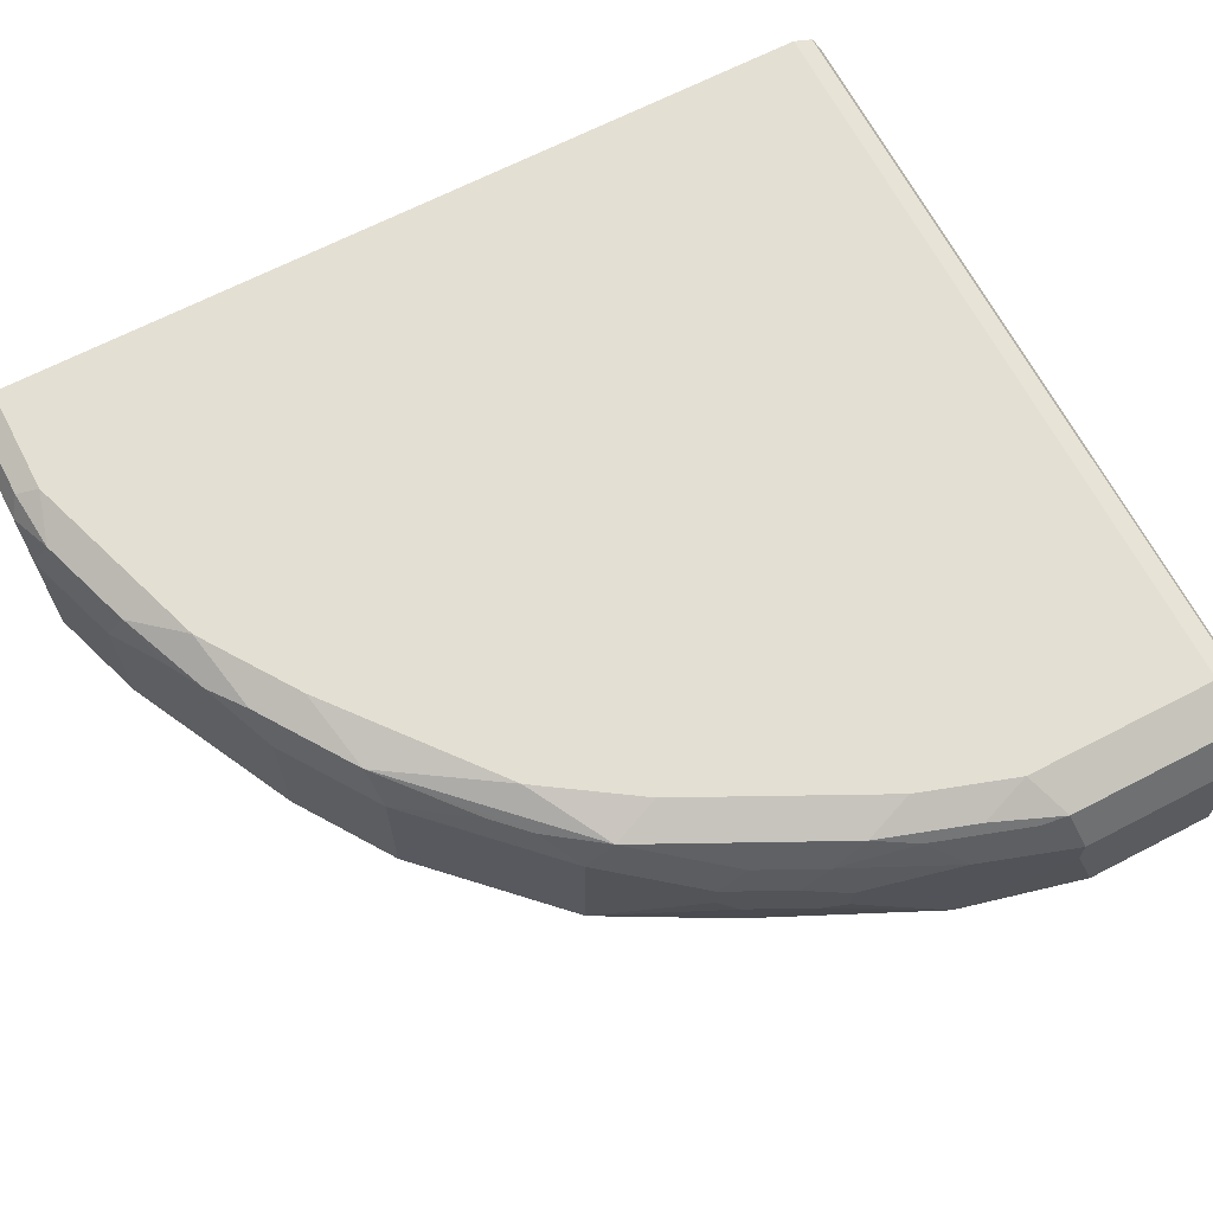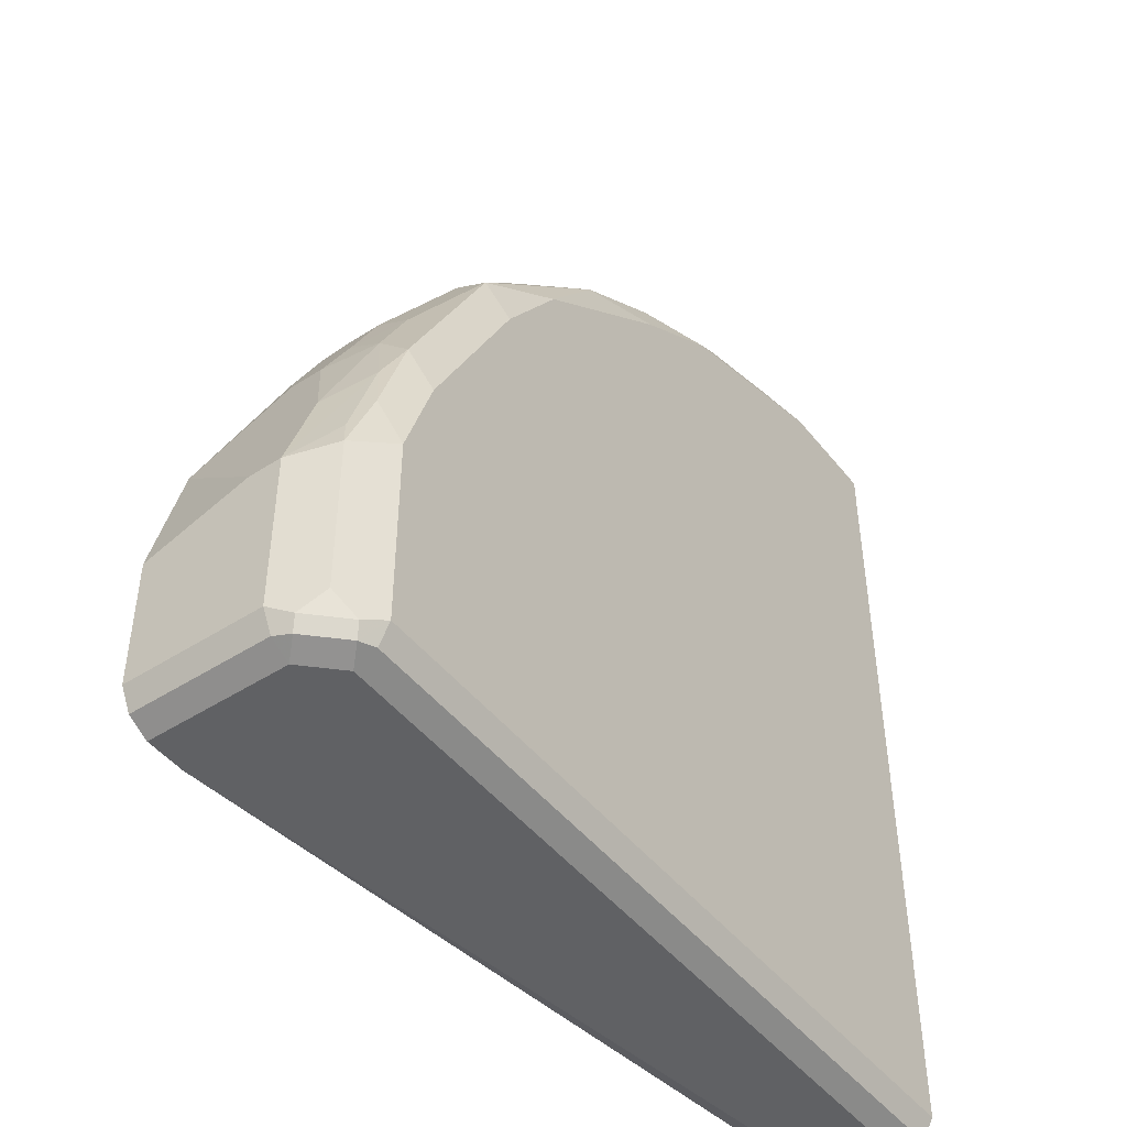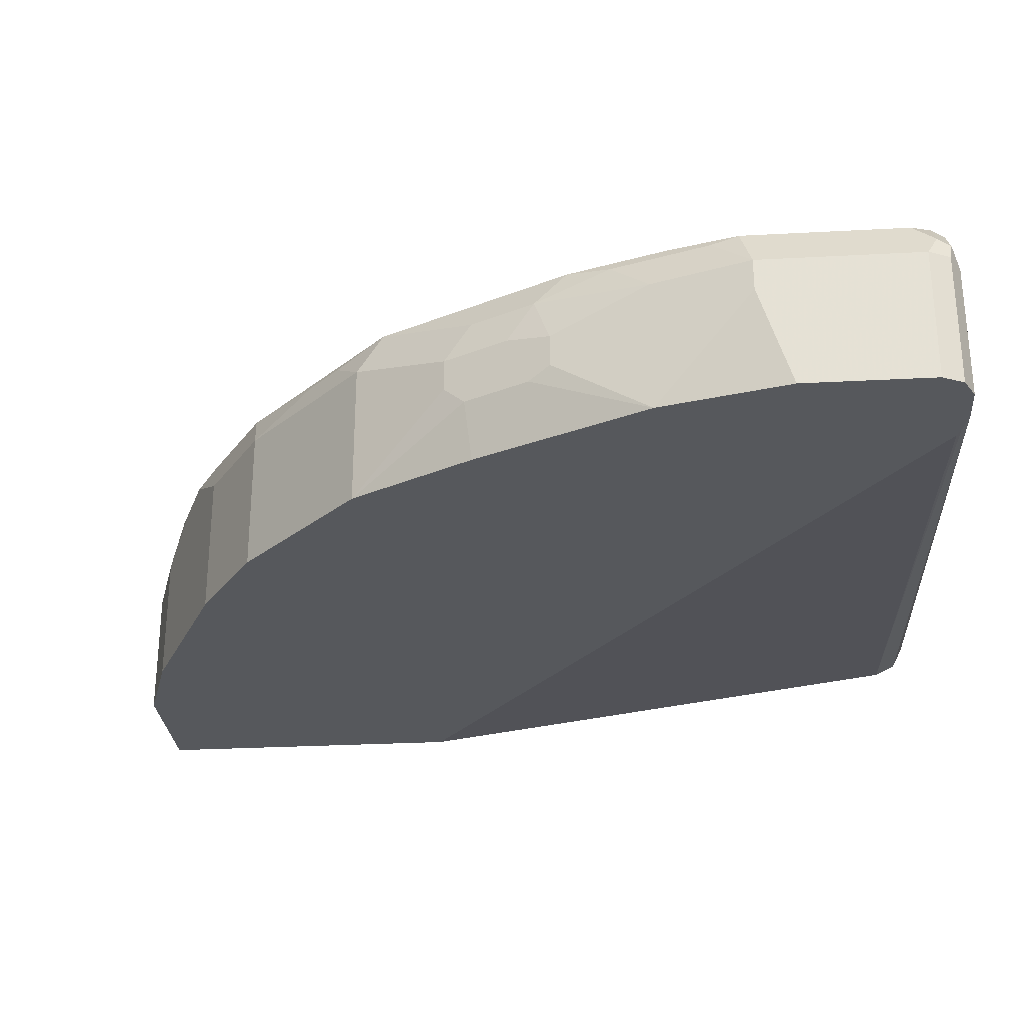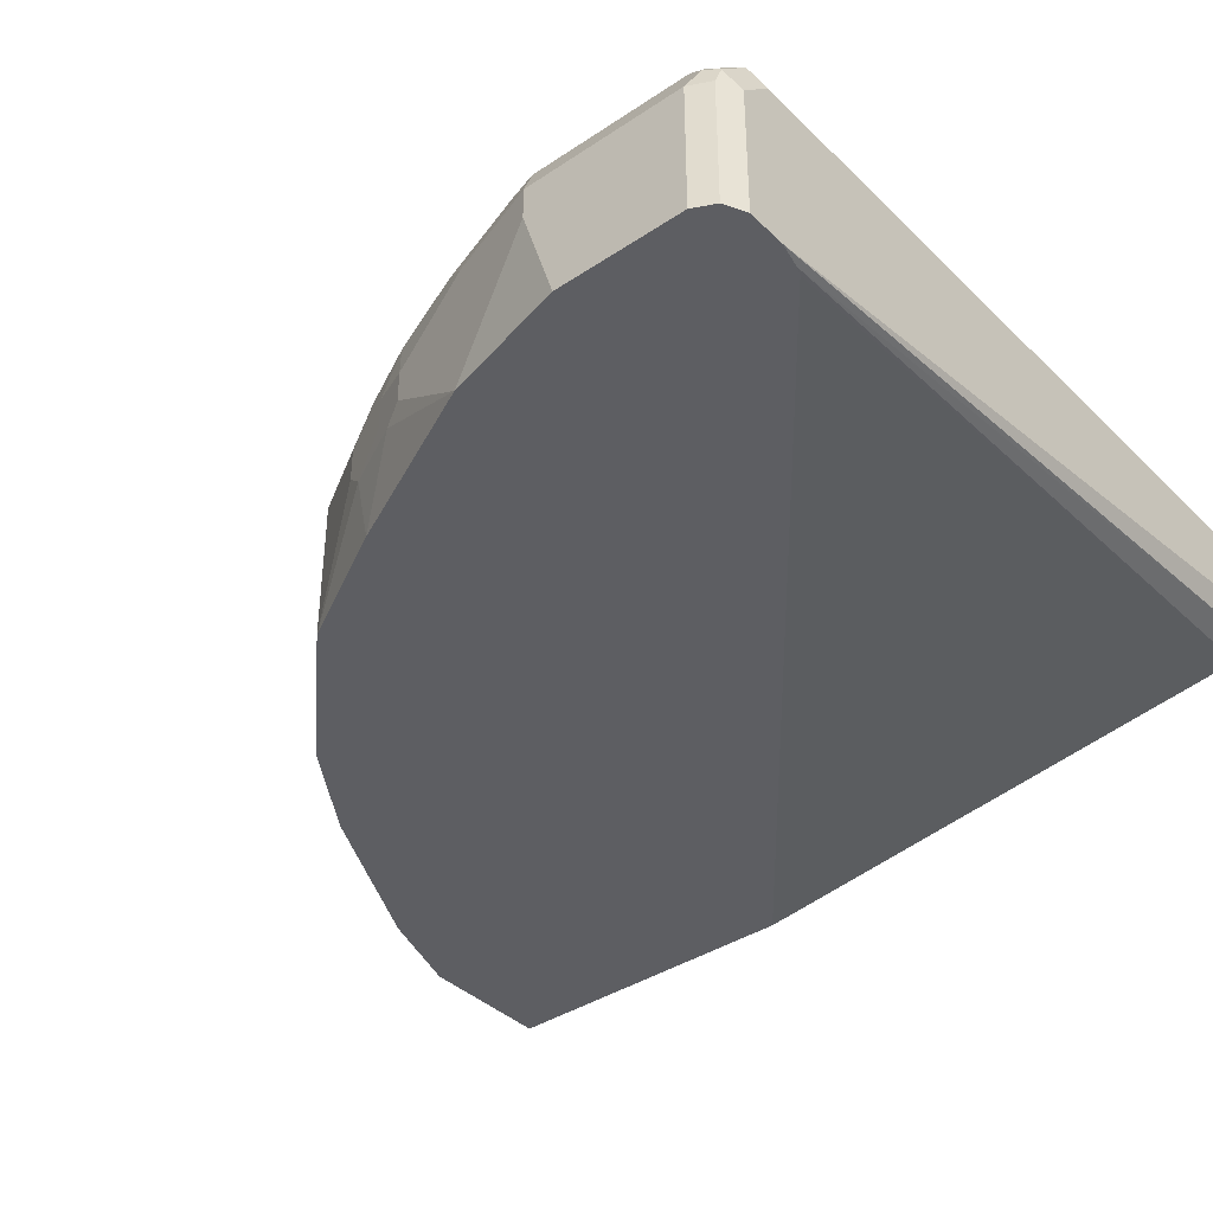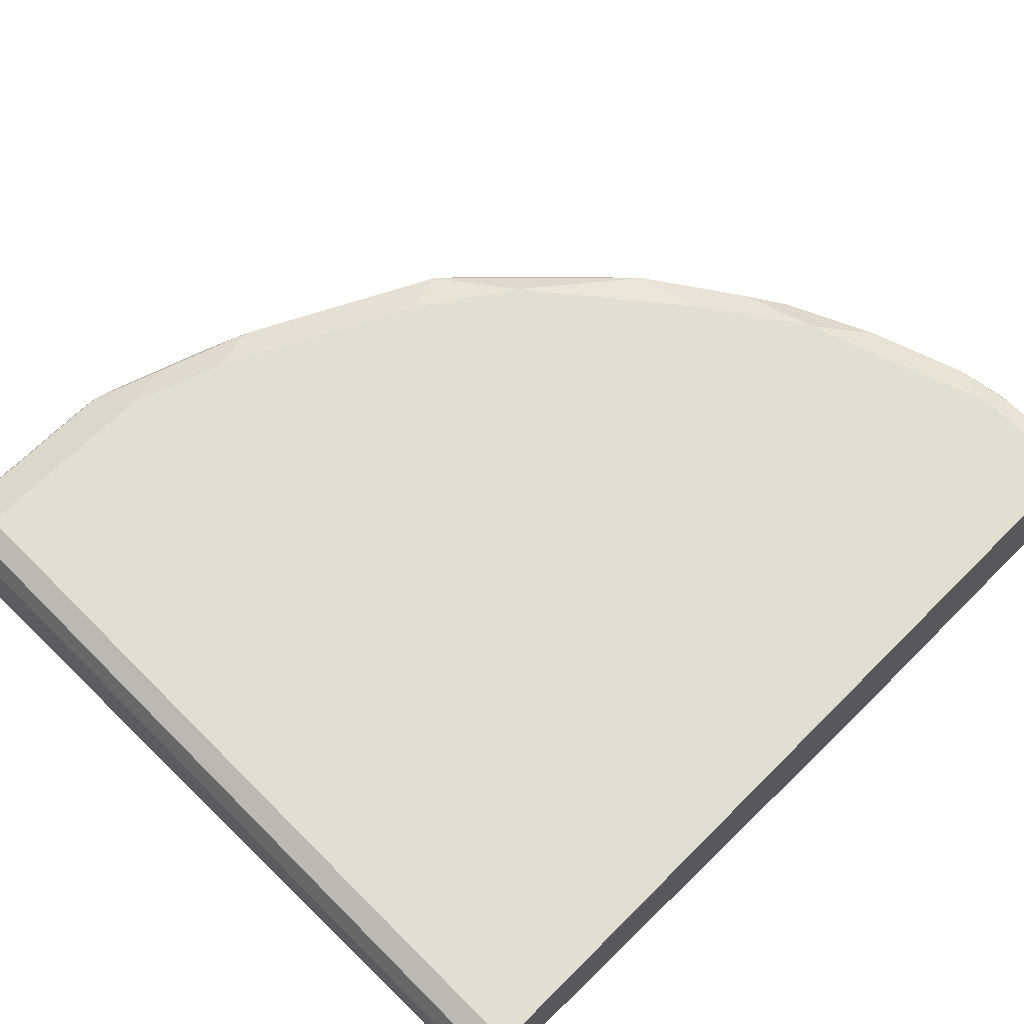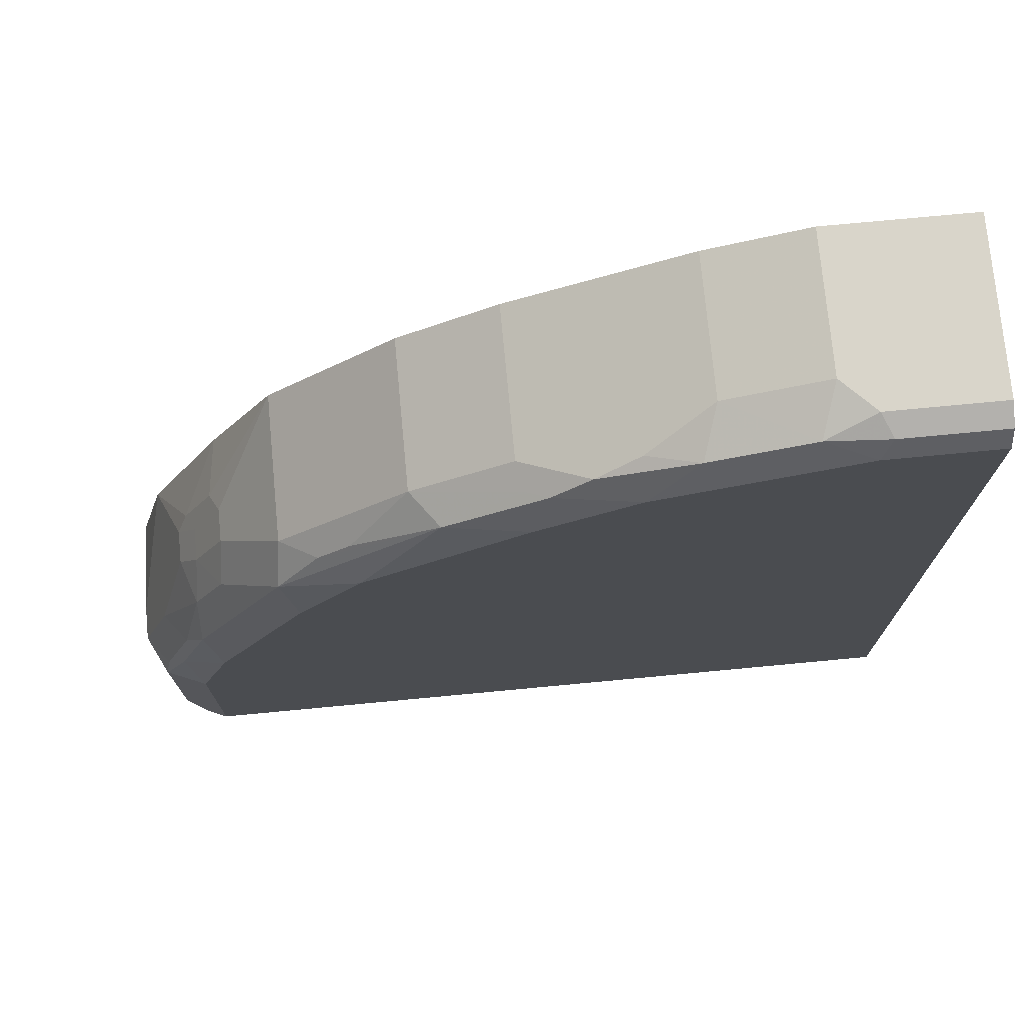
<metadata>
{"format":"obj","ext":"obj","renderer":"f3d","projection":"perspective","resolution":1024,"background":"white","views":[{"elev":66.4,"azim":62.5,"up":"+Y"},{"elev":-46.8,"azim":126.2,"up":"+Z"},{"elev":-28.1,"azim":94.7,"up":"+Y"},{"elev":-38.8,"azim":129.9,"up":"+Y"},{"elev":67.4,"azim":-135.0,"up":"+Y"},{"elev":74.5,"azim":174.6,"up":"+Z"}]}
</metadata>
<code>
v 0.8498 0.3879 -0.2032
v 0.8374 0.4126 -0.197
v 0.8344 0.4095 -0.1816
v 0.8159 0.4095 -0.1262
v 0.8313 0.3879 -0.1478
v 0.8128 0.3695 -0.09233
v 0.8498 0.3695 -0.2032
v 0.8498 0.3879 -0.2956
v 0.8128 0.4249 -0.1847
v 0.822 0.4156 -0.157
v 0.8374 0.4126 -0.2894
v 0.8035 0.4156 -0.1016
v 0.8035 0.3972 -0.08312
v 0.8005 0.3756 -0.06772
v 0.8128 0.351 -0.09233
v 0.8498 0.3102 -0.2216
v 0.8313 0.3102 -0.1478
v 0.8498 0.3102 -0.2956
v 0.8436 0.3879 -0.3079
v 0.8436 0.4002 -0.3017
v 0.7943 0.4249 -0.1293
v 0.8128 0.4249 -0.2956
v 0.8251 0.4187 -0.3017
v 0.7851 0.4156 -0.06464
v 0.7851 0.3972 -0.04621
v 0.8005 0.3572 -0.06772
v 0.782 0.3756 -0.03081
v 0.8066 0.3448 -0.08003
v 0.784 0.3102 -0.04727
v 0.8436 0.3102 -0.3079
v 0.8313 0.3879 -0.314
v 0.8405 0.3972 -0.3094
v 0.7759 0.4249 -0.09233
v 0.7482 0.4156 0.009237
v 0.822 0.4156 -0.3094
v 0.8128 0.4187 -0.3079
v 0.3799 0.4249 -0.2956
v 0.7882 0.3448 -0.04312
v 0.782 0.3572 -0.03081
v 0.7451 0.3941 0.02463
v 0.7451 0.3102 0.02463
v 0.8313 0.3102 -0.314
v 0.8128 0.4064 -0.314
v 0.7389 0.4249 -0.01851
v 0.702 0.4249 0.03693
v 0.6558 0.4156 0.1016
v 0.7235 0.4095 0.04002
v 0.3799 0.4187 -0.3079
v 0.3799 0.4249 0.1847
v 0.6712 0.3941 0.0985
v 0.6712 0.3102 0.0985
v 0.8089 0.3102 -0.314
v 0.3799 0.4064 -0.314
v 0.6097 0.4249 0.1108
v 0.6004 0.4156 0.1386
v 0.6127 0.4095 0.1324
v 0.7051 0.4095 0.05845
v 0.3799 0.4197 0.1951
v 0.4434 0.4249 0.1847
v 0.6157 0.3941 0.1355
v 0.6157 0.3102 0.1355
v 0.7943 0.3102 -0.3108
v 0.3799 0.3572 -0.3079
v 0.3799 0.3614 -0.31
v 0.3799 0.3695 -0.314
v 0.5542 0.4249 0.1478
v 0.5788 0.4126 0.1539
v 0.3799 0.4187 0.197
v 0.4372 0.4187 0.197
v 0.4711 0.4156 0.1939
v 0.6058 0.3102 0.1405
v 0.7891 0.3102 -0.3087
v 0.3799 0.351 -0.2956
v 0.5265 0.4156 0.1755
v 0.5542 0.4064 0.1662
v 0.5173 0.3879 0.1847
v 0.5319 0.3102 0.1774
v 0.5788 0.3102 0.1539
v 0.3799 0.4064 0.2032
v 0.4434 0.4064 0.2032
v 0.4619 0.3879 0.2032
v 0.3799 0.3102 0.01491
v 0.5173 0.3102 0.1847
v 0.3799 0.3102 0.2032
v 0.4619 0.3102 0.2032
f 1 2 3
f 37 65 64
f 37 64 63
f 37 63 73
f 37 82 84
f 37 84 79
f 37 79 68
f 37 68 58
f 37 58 49
f 38 39 41
f 40 47 50
f 40 50 51
f 40 51 41
f 45 54 46
f 46 54 55
f 46 55 56
f 46 56 50
f 46 50 57
f 37 53 65
f 46 57 47
f 37 48 53
f 36 43 53
f 26 38 28
f 27 40 41
f 27 41 39
f 28 38 29
f 29 38 41
f 31 42 52
f 31 52 65
f 31 65 53
f 31 53 43
f 31 43 35
f 31 35 32
f 33 44 34
f 34 44 45
f 34 45 46
f 34 46 47
f 34 47 40
f 35 43 36
f 36 53 48
f 25 40 27
f 47 57 50
f 50 56 60
f 67 77 78
f 67 78 71
f 67 74 75
f 68 79 80
f 68 80 69
f 69 80 70
f 70 76 74
f 70 80 81
f 70 81 76
f 72 82 73
f 74 76 75
f 76 81 85
f 76 85 83
f 76 83 77
f 79 84 85
f 79 85 81
f 79 81 80
f 67 76 77
f 49 58 59
f 67 75 76
f 66 70 74
f 50 60 61
f 50 61 51
f 52 62 63
f 52 63 64
f 52 64 65
f 54 66 55
f 55 66 67
f 55 67 56
f 56 67 60
f 58 68 69
f 58 69 59
f 59 69 70
f 59 70 66
f 60 67 71
f 60 71 61
f 62 72 73
f 62 73 63
f 66 74 67
f 25 34 40
f 37 73 82
f 22 48 37
f 6 26 15
f 7 15 17
f 7 17 16
f 8 18 30
f 8 30 19
f 8 19 32
f 8 32 20
f 8 20 11
f 9 21 10
f 9 22 37
f 9 37 49
f 9 49 59
f 9 59 66
f 9 66 54
f 9 54 45
f 9 45 44
f 9 44 33
f 6 14 26
f 9 33 21
f 6 13 14
f 4 13 5
f 1 3 4
f 1 4 5
f 1 5 6
f 1 6 15
f 1 15 7
f 1 7 16
f 1 16 18
f 1 18 8
f 1 8 11
f 1 11 2
f 2 9 10
f 2 10 4
f 2 4 3
f 2 11 22
f 24 34 25
f 4 10 12
f 4 12 13
f 5 13 6
f 10 21 12
f 2 22 9
f 11 23 22
f 16 82 72
f 16 72 62
f 16 62 52
f 16 52 42
f 16 42 30
f 16 30 18
f 17 28 29
f 19 30 42
f 19 42 31
f 20 32 35
f 20 35 23
f 21 33 34
f 21 34 24
f 22 23 35
f 22 35 36
f 22 36 48
f 11 20 23
f 16 84 82
f 16 85 84
f 19 31 32
f 16 77 83
f 12 24 13
f 16 83 85
f 12 21 24
f 13 24 25
f 13 25 14
f 14 27 39
f 14 39 38
f 14 38 26
f 15 26 28
f 14 25 27
f 16 17 29
f 16 29 41
f 16 41 51
f 16 51 61
f 16 61 71
f 15 28 17
f 16 78 77
f 16 71 78

</code>
